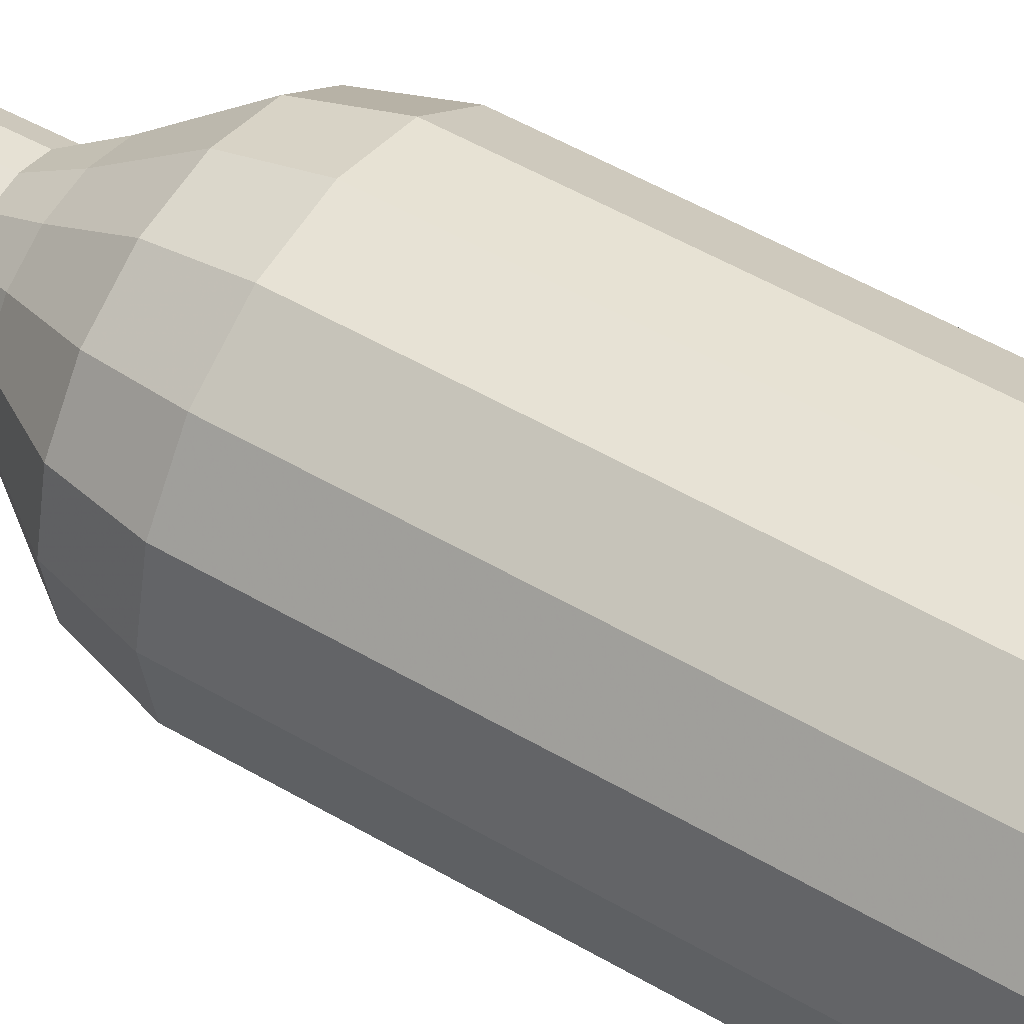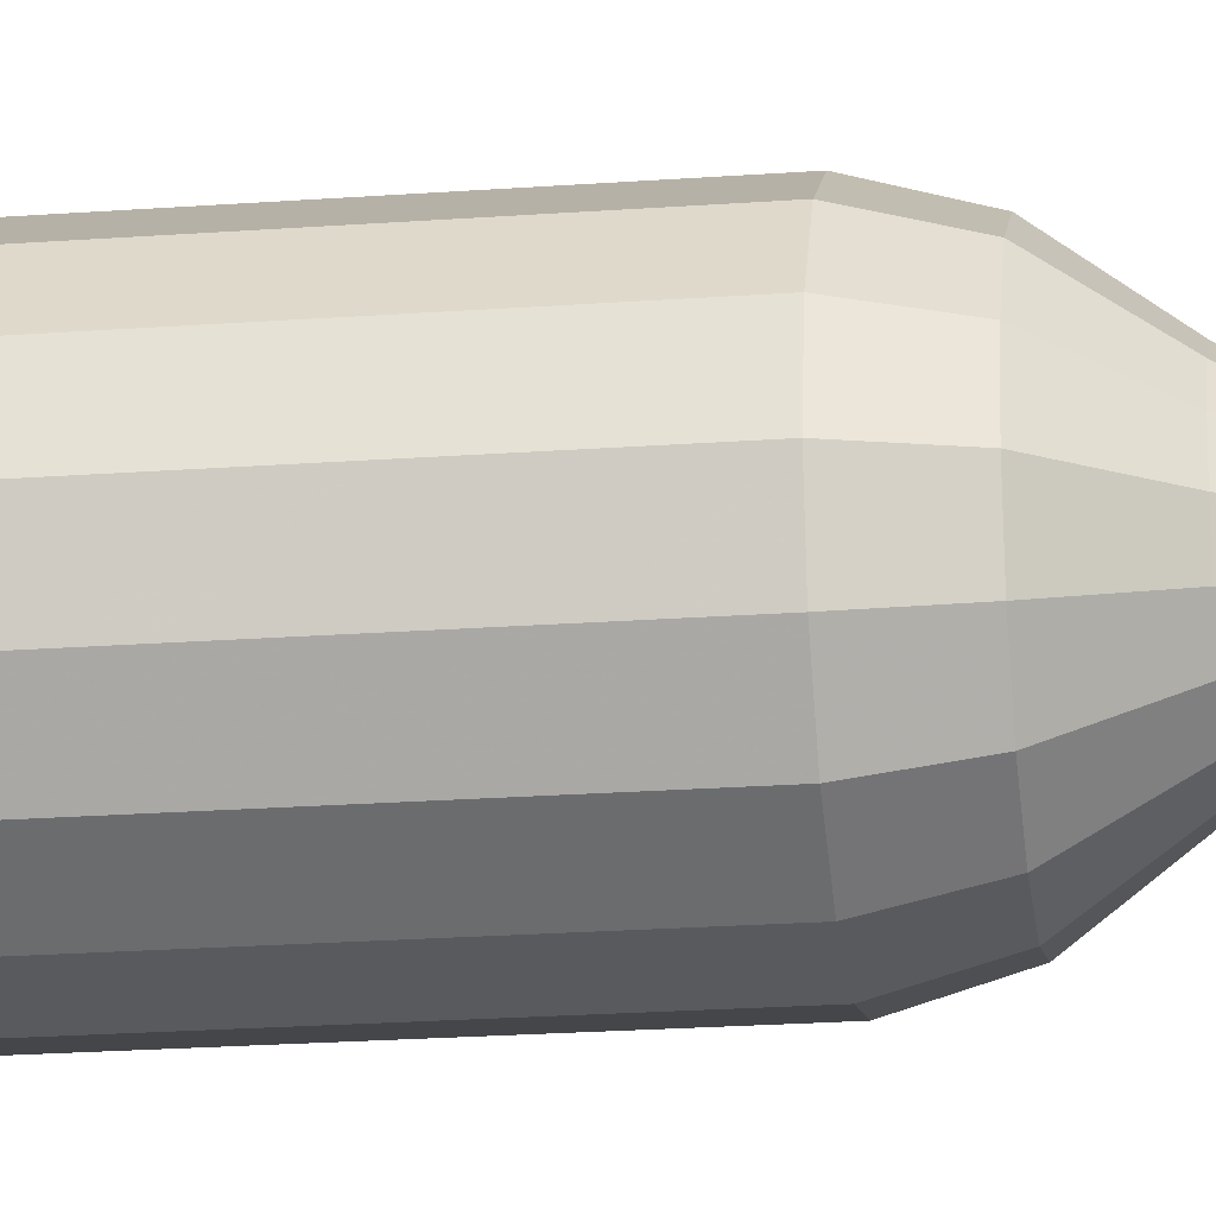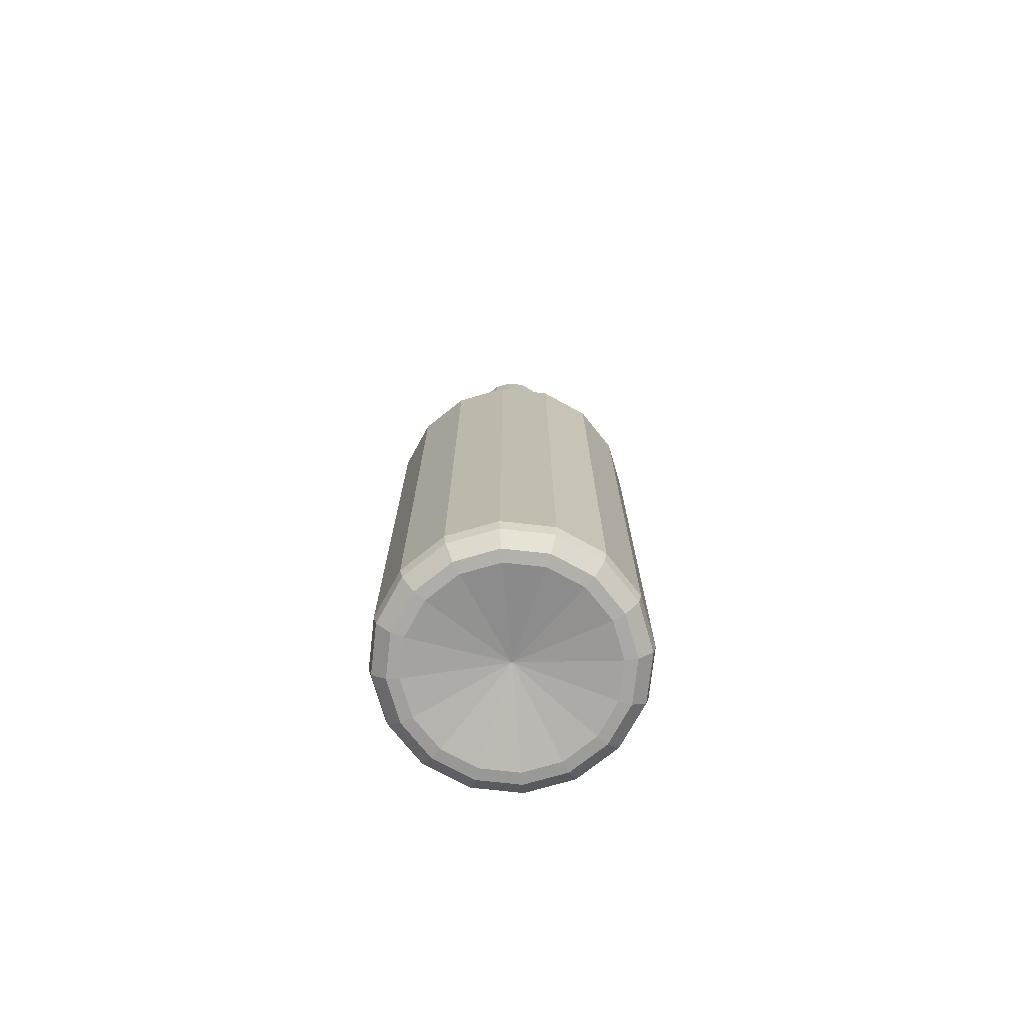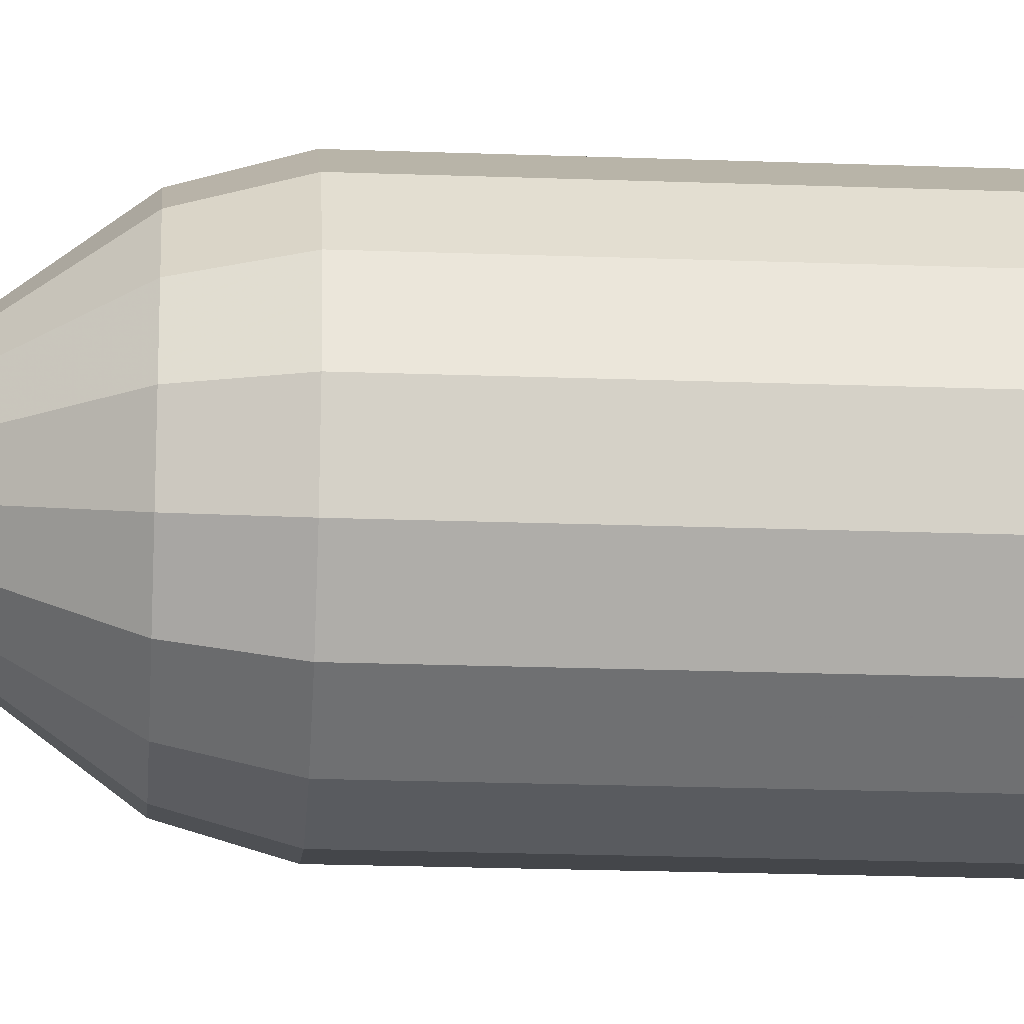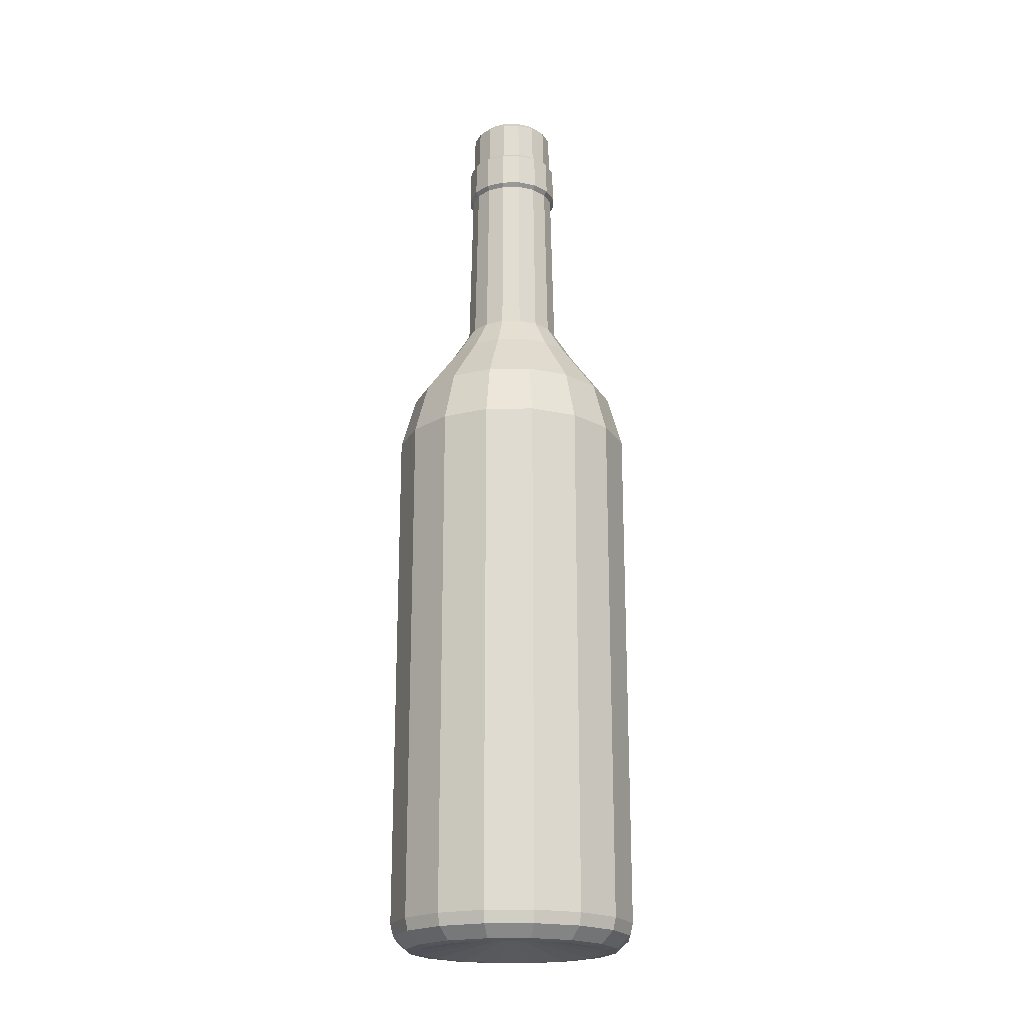
<metadata>
{"format":"obj","ext":"obj","renderer":"f3d","projection":"perspective","resolution":1024,"background":"white","views":[{"elev":48.3,"azim":-56.2,"up":"+Z"},{"elev":-20.6,"azim":97.8,"up":"+Z"},{"elev":-73.7,"azim":162.4,"up":"+Y"},{"elev":-20.9,"azim":-93.9,"up":"+Z"},{"elev":-20.6,"azim":12.6,"up":"+Y"}]}
</metadata>
<code>
g Bottle_of_Wine
v 0 79.23 0
v 7.359 0.000134 -3.048
v 7.966 0.000134 0
v 5.633 0.000134 -5.633
v 3.048 0.000134 -7.359
v 0 0.000134 -7.966
v -3.048 0.000134 -7.359
v -5.633 0.000134 -5.633
v -7.359 0.000134 -3.048
v -7.966 0.000134 0
v -7.359 0.000134 3.048
v -5.633 0.000134 5.633
v -3.048 0.000134 7.359
v 0 0.000134 7.966
v 3.048 0.000134 7.359
v 5.633 0.000134 5.633
v 7.359 0.000134 3.048
v 0 1.376 0
v 10.34 45.51 0
v 9.55 45.51 -3.956
v 7.309 45.51 -7.309
v 3.956 45.51 -9.55
v 0 45.51 -10.34
v -3.956 45.51 -9.55
v -7.309 45.51 -7.309
v -9.55 45.51 -3.956
v -10.34 45.51 0
v -9.55 45.51 3.956
v -7.309 45.51 7.309
v -3.956 45.51 9.55
v 0 45.51 10.34
v 3.956 45.51 9.55
v 7.309 45.51 7.309
v 9.55 45.51 3.956
v 9.096 49.95 0
v 8.404 49.95 -3.481
v 6.432 49.95 -6.432
v 3.481 49.95 -8.404
v 0 49.95 -9.096
v -3.481 49.95 -8.404
v -6.432 49.95 -6.432
v -8.404 49.95 -3.481
v -9.096 49.95 0
v -8.404 49.95 3.481
v -6.432 49.95 6.432
v -3.481 49.95 8.404
v 0 49.95 9.096
v 3.481 49.95 8.404
v 6.432 49.95 6.432
v 8.404 49.95 3.481
v 5.751 54.53 0
v 5.313 54.53 -2.201
v 4.067 54.53 -4.067
v 2.201 54.53 -5.313
v 0 54.53 -5.751
v -2.201 54.53 -5.313
v -4.067 54.53 -4.067
v -5.313 54.53 -2.201
v -5.751 54.53 0
v -5.313 54.53 2.201
v -4.067 54.53 4.067
v -2.201 54.53 5.313
v 0 54.53 5.751
v 2.201 54.53 5.313
v 4.067 54.53 4.067
v 5.313 54.53 2.201
v 4.115 57.16 0
v 3.802 57.16 -1.575
v 2.91 57.16 -2.91
v 1.575 57.16 -3.802
v 0 57.16 -4.115
v -1.575 57.16 -3.802
v -2.91 57.16 -2.91
v -3.802 57.16 -1.575
v -4.115 57.16 0
v -3.802 57.16 1.575
v -2.91 57.16 2.91
v -1.575 57.16 3.802
v 0 57.16 4.115
v 1.575 57.16 3.802
v 2.91 57.16 2.91
v 3.802 57.16 1.575
v 3.675 78.62 0
v 3.395 78.62 -1.406
v 2.598 78.62 -2.598
v 1.406 78.62 -3.395
v 0 78.62 -3.675
v -1.406 78.62 -3.395
v -2.598 78.62 -2.598
v -3.395 78.62 -1.406
v -3.675 78.62 0
v -3.395 78.62 1.406
v -2.598 78.62 2.598
v -1.406 78.62 3.395
v 0 78.62 3.675
v 1.406 78.62 3.395
v 2.598 78.62 2.598
v 3.395 78.62 1.406
v 3.829 71.1 0
v 3.538 71.1 -1.465
v 2.708 71.1 -2.708
v 1.465 71.1 -3.538
v 0 71.1 -3.829
v -1.465 71.1 -3.538
v -2.708 71.1 -2.708
v -3.538 71.1 -1.465
v -3.829 71.1 0
v -3.538 71.1 1.465
v -2.708 71.1 2.708
v -1.465 71.1 3.538
v 0 71.1 3.829
v 1.465 71.1 3.538
v 2.708 71.1 2.708
v 3.538 71.1 1.465
v 3.73 75.91 0
v 3.446 75.91 -1.428
v 2.638 75.91 -2.638
v 1.428 75.91 -3.446
v 0 75.91 -3.73
v -1.428 75.91 -3.446
v -2.638 75.91 -2.638
v -3.446 75.91 -1.428
v -3.73 75.91 0
v -3.446 75.91 1.428
v -2.638 75.91 2.638
v -1.428 75.91 3.446
v 0 75.91 3.73
v 1.428 75.91 3.446
v 2.638 75.91 2.638
v 3.446 75.91 1.428
v 3.1 79.23 0
v 2.864 79.23 -1.186
v 2.192 79.23 -2.192
v 1.186 79.23 -2.864
v 0 79.23 -3.1
v -1.186 79.23 -2.864
v -2.192 79.23 -2.192
v -2.864 79.23 -1.186
v -3.1 79.23 0
v -2.864 79.23 1.186
v -2.192 79.23 2.192
v -1.186 79.23 2.864
v 0 79.23 3.1
v 1.186 79.23 2.864
v 2.192 79.23 2.192
v 2.864 79.23 1.186
v 3.817 71.69 0
v 3.526 71.69 -1.461
v 2.699 71.69 -2.699
v 1.461 71.69 -3.526
v 0 71.69 -3.817
v -1.461 71.69 -3.526
v -2.699 71.69 -2.699
v -3.526 71.69 -1.461
v -3.817 71.69 0
v -3.526 71.69 1.461
v -2.699 71.69 2.699
v -1.461 71.69 3.526
v 0 71.69 3.817
v 1.461 71.69 3.526
v 2.699 71.69 2.699
v 3.526 71.69 1.461
v 3.742 75.32 0
v 3.458 75.32 -1.432
v 2.646 75.32 -2.646
v 1.432 75.32 -3.458
v 0 75.32 -3.742
v -1.432 75.32 -3.458
v -2.646 75.32 -2.646
v -3.458 75.32 -1.432
v -3.742 75.32 0
v -3.458 75.32 1.432
v -2.646 75.32 2.646
v -1.432 75.32 3.458
v 0 75.32 3.742
v 1.432 75.32 3.458
v 2.646 75.32 2.646
v 3.458 75.32 1.432
v 4.114 72.02 0
v 3.801 72.02 -1.574
v 2.909 72.02 -2.909
v 1.574 72.02 -3.801
v 0 72.02 -4.114
v -1.574 72.02 -3.801
v -2.909 72.02 -2.909
v -3.801 72.02 -1.574
v -4.114 72.02 0
v -3.801 72.02 1.574
v -2.909 72.02 2.909
v -1.574 72.02 3.801
v 0 72.02 4.114
v 1.574 72.02 3.801
v 2.909 72.02 2.909
v 3.801 72.02 1.574
v 4.053 75 0
v 3.745 75 -1.551
v 2.866 75 -2.866
v 1.551 75 -3.745
v 0 75 -4.053
v -1.551 75 -3.745
v -2.866 75 -2.866
v -3.745 75 -1.551
v -4.053 75 0
v -3.745 75 1.551
v -2.866 75 2.866
v -1.551 75 3.745
v 0 75 4.053
v 1.551 75 3.745
v 2.866 75 2.866
v 3.745 75 1.551
v 10.34 2.131 0
v 9.55 2.131 -3.956
v 7.309 2.131 -7.309
v 3.956 2.131 -9.55
v 0 2.131 -10.34
v -3.956 2.131 -9.55
v -7.309 2.131 -7.309
v -9.55 2.131 -3.956
v -10.34 2.131 0
v -9.55 2.131 3.956
v -7.309 2.131 7.309
v -3.956 2.131 9.55
v 0 2.131 10.34
v 3.956 2.131 9.55
v 7.309 2.131 7.309
v 9.55 2.131 3.956
v 8.958 0.08892 0
v 10.09 1.11 0
v 9.326 1.11 -3.863
v 8.276 0.08892 -3.428
v 8.276 0.08892 3.428
v 9.326 1.11 3.863
v 7.137 1.11 -7.137
v 6.334 0.08892 -6.334
v 3.863 1.11 -9.326
v 3.428 0.08892 -8.276
v 0 1.11 -10.09
v 0 0.08892 -8.958
v -3.863 1.11 -9.326
v -3.428 0.08892 -8.276
v -7.137 1.11 -7.137
v -6.334 0.08892 -6.334
v -9.326 1.11 -3.863
v -8.276 0.08892 -3.428
v -10.09 1.11 0
v -8.958 0.08892 0
v -9.326 1.11 3.863
v -8.276 0.08892 3.428
v -7.137 1.11 7.137
v -6.334 0.08892 6.334
v -3.863 1.11 9.326
v -3.428 0.08892 8.276
v 0 1.11 10.09
v 0 0.08892 8.958
v 3.863 1.11 9.326
v 3.428 0.08892 8.276
v 7.137 1.11 7.137
v 6.334 0.08892 6.334
v 10.34 41 0
v 9.55 41 -3.956
v 7.309 41 -7.309
v 3.956 41 -9.55
v 0 41 -10.34
v -3.956 41 -9.55
v -7.309 41 -7.309
v -9.55 41 -3.956
v -10.34 41 0
v -9.55 41 3.956
v -7.309 41 7.309
v -3.956 41 9.55
v 0 41 10.34
v 3.956 41 9.55
v 7.309 41 7.309
v 9.55 41 3.956
v 10.34 15.62 0
v 9.55 15.62 -3.956
v 7.309 15.62 -7.309
v 3.956 15.62 -9.55
v 0 15.62 -10.34
v -3.956 15.62 -9.55
v -7.309 15.62 -7.309
v -9.55 15.62 -3.956
v -10.34 15.62 0
v -9.55 15.62 3.956
v -7.309 15.62 7.309
v -3.956 15.62 9.55
v 0 15.62 10.34
v 3.956 15.62 9.55
v 7.309 15.62 7.309
v 9.55 15.62 3.956
v 4.03 61.33 0
v 3.723 61.33 -1.542
v 2.849 61.33 -2.849
v 1.542 61.33 -3.723
v 0 61.33 -4.03
v -1.542 61.33 -3.723
v -2.849 61.33 -2.849
v -3.723 61.33 -1.542
v -4.03 61.33 0
v -3.723 61.33 1.542
v -2.849 61.33 2.849
v -1.542 61.33 3.723
v 0 61.33 4.03
v 1.542 61.33 3.723
v 2.849 61.33 2.849
v 3.723 61.33 1.542
f 132 1 131
f 133 1 132
f 134 1 133
f 135 1 134
f 136 1 135
f 137 1 136
f 138 1 137
f 139 1 138
f 140 1 139
f 141 1 140
f 142 1 141
f 143 1 142
f 144 1 143
f 145 1 144
f 146 1 145
f 131 1 146
f 3 18 2
f 2 18 4
f 4 18 5
f 5 18 6
f 6 18 7
f 7 18 8
f 8 18 9
f 9 18 10
f 10 18 11
f 11 18 12
f 12 18 13
f 13 18 14
f 14 18 15
f 15 18 16
f 16 18 17
f 17 18 3
f 212 276 275 211
f 261 21 20 260
f 214 278 277 213
f 263 23 22 262
f 216 280 279 215
f 265 25 24 264
f 218 282 281 217
f 267 27 26 266
f 220 284 283 219
f 269 29 28 268
f 222 286 285 221
f 271 31 30 270
f 224 288 287 223
f 273 33 32 272
f 226 290 289 225
f 259 19 34 274
f 20 36 35 19
f 21 37 36 20
f 22 38 37 21
f 23 39 38 22
f 24 40 39 23
f 25 41 40 24
f 26 42 41 25
f 27 43 42 26
f 28 44 43 27
f 29 45 44 28
f 30 46 45 29
f 31 47 46 30
f 32 48 47 31
f 33 49 48 32
f 34 50 49 33
f 19 35 50 34
f 36 52 51 35
f 37 53 52 36
f 38 54 53 37
f 39 55 54 38
f 40 56 55 39
f 41 57 56 40
f 42 58 57 41
f 43 59 58 42
f 44 60 59 43
f 45 61 60 44
f 46 62 61 45
f 47 63 62 46
f 48 64 63 47
f 49 65 64 48
f 50 66 65 49
f 35 51 66 50
f 52 68 67 51
f 53 69 68 52
f 54 70 69 53
f 55 71 70 54
f 56 72 71 55
f 57 73 72 56
f 58 74 73 57
f 59 75 74 58
f 60 76 75 59
f 61 77 76 60
f 62 78 77 61
f 63 79 78 62
f 64 80 79 63
f 65 81 80 64
f 66 82 81 65
f 51 67 82 66
f 68 292 291 67
f 117 85 84 116
f 70 294 293 69
f 119 87 86 118
f 72 296 295 71
f 121 89 88 120
f 74 298 297 73
f 123 91 90 122
f 76 300 299 75
f 125 93 92 124
f 78 302 301 77
f 127 95 94 126
f 80 304 303 79
f 129 97 96 128
f 82 306 305 81
f 115 83 98 130
f 180 196 195 179
f 100 292 293 101
f 182 198 197 181
f 102 294 295 103
f 184 200 199 183
f 104 296 297 105
f 186 202 201 185
f 106 298 299 107
f 188 204 203 187
f 108 300 301 109
f 190 206 205 189
f 110 302 303 111
f 192 208 207 191
f 112 304 305 113
f 194 210 209 193
f 114 306 291 99
f 196 180 181 197
f 198 182 183 199
f 200 184 185 201
f 202 186 187 203
f 204 188 189 205
f 206 190 191 207
f 208 192 193 209
f 210 194 179 195
f 116 84 83 115
f 118 86 85 117
f 120 88 87 119
f 122 90 89 121
f 124 92 91 123
f 126 94 93 125
f 128 96 95 127
f 130 98 97 129
f 84 132 131 83
f 85 133 132 84
f 86 134 133 85
f 87 135 134 86
f 88 136 135 87
f 89 137 136 88
f 90 138 137 89
f 91 139 138 90
f 92 140 139 91
f 93 141 140 92
f 94 142 141 93
f 95 143 142 94
f 96 144 143 95
f 97 145 144 96
f 98 146 145 97
f 83 131 146 98
f 100 148 147 99
f 115 163 164 116
f 102 150 149 101
f 117 165 166 118
f 104 152 151 103
f 119 167 168 120
f 106 154 153 105
f 121 169 170 122
f 108 156 155 107
f 123 171 172 124
f 110 158 157 109
f 125 173 174 126
f 112 160 159 111
f 127 175 176 128
f 114 162 161 113
f 129 177 178 130
f 116 164 165 117
f 101 149 148 100
f 118 166 167 119
f 103 151 150 102
f 120 168 169 121
f 105 153 152 104
f 122 170 171 123
f 107 155 154 106
f 124 172 173 125
f 109 157 156 108
f 126 174 175 127
f 111 159 158 110
f 128 176 177 129
f 113 161 160 112
f 130 178 163 115
f 99 147 162 114
f 148 180 179 147
f 163 195 196 164
f 150 182 181 149
f 165 197 198 166
f 152 184 183 151
f 167 199 200 168
f 154 186 185 153
f 169 201 202 170
f 156 188 187 155
f 171 203 204 172
f 158 190 189 157
f 173 205 206 174
f 160 192 191 159
f 175 207 208 176
f 162 194 193 161
f 177 209 210 178
f 164 196 197 165
f 149 181 180 148
f 166 198 199 167
f 151 183 182 150
f 168 200 201 169
f 153 185 184 152
f 170 202 203 171
f 155 187 186 154
f 172 204 205 173
f 157 189 188 156
f 174 206 207 175
f 159 191 190 158
f 176 208 209 177
f 161 193 192 160
f 178 210 195 163
f 147 179 194 162
f 2 230 227 3
f 230 229 228 227
f 229 212 211 228
f 228 211 226 232
f 3 227 231 17
f 227 228 232 231
f 233 213 212 229
f 4 234 230 2
f 234 233 229 230
f 5 236 234 4
f 236 235 233 234
f 235 214 213 233
f 237 215 214 235
f 6 238 236 5
f 238 237 235 236
f 239 216 215 237
f 240 239 237 238
f 7 240 238 6
f 242 241 239 240
f 241 217 216 239
f 8 242 240 7
f 243 218 217 241
f 9 244 242 8
f 244 243 241 242
f 245 219 218 243
f 246 245 243 244
f 10 246 244 9
f 248 247 245 246
f 247 220 219 245
f 11 248 246 10
f 12 250 248 11
f 250 249 247 248
f 249 221 220 247
f 252 251 249 250
f 251 222 221 249
f 13 252 250 12
f 254 253 251 252
f 253 223 222 251
f 14 254 252 13
f 15 256 254 14
f 256 255 253 254
f 255 224 223 253
f 257 225 224 255
f 16 258 256 15
f 258 257 255 256
f 232 226 225 257
f 17 231 258 16
f 231 232 257 258
f 260 20 19 259
f 260 276 277 261
f 262 22 21 261
f 262 278 279 263
f 264 24 23 263
f 264 280 281 265
f 266 26 25 265
f 266 282 283 267
f 268 28 27 267
f 268 284 285 269
f 270 30 29 269
f 270 286 287 271
f 272 32 31 271
f 272 288 289 273
f 274 34 33 273
f 274 290 275 259
f 276 260 259 275
f 278 262 261 277
f 280 264 263 279
f 282 266 265 281
f 284 268 267 283
f 286 270 269 285
f 288 272 271 287
f 290 274 273 289
f 276 212 213 277
f 278 214 215 279
f 280 216 217 281
f 282 218 219 283
f 284 220 221 285
f 286 222 223 287
f 288 224 225 289
f 290 226 211 275
f 292 100 99 291
f 294 102 101 293
f 296 104 103 295
f 298 106 105 297
f 300 108 107 299
f 302 110 109 301
f 304 112 111 303
f 306 114 113 305
f 292 68 69 293
f 294 70 71 295
f 296 72 73 297
f 298 74 75 299
f 300 76 77 301
f 302 78 79 303
f 304 80 81 305
f 306 82 67 291

</code>
